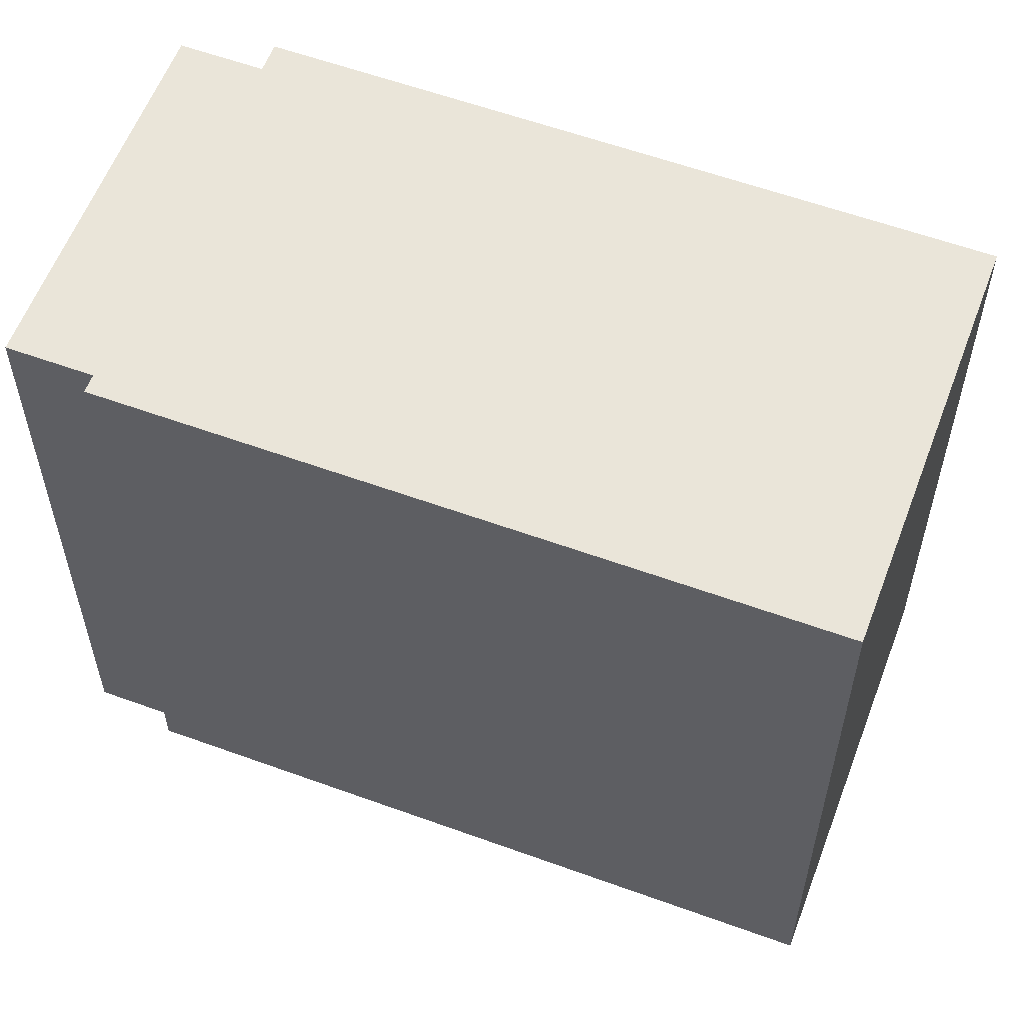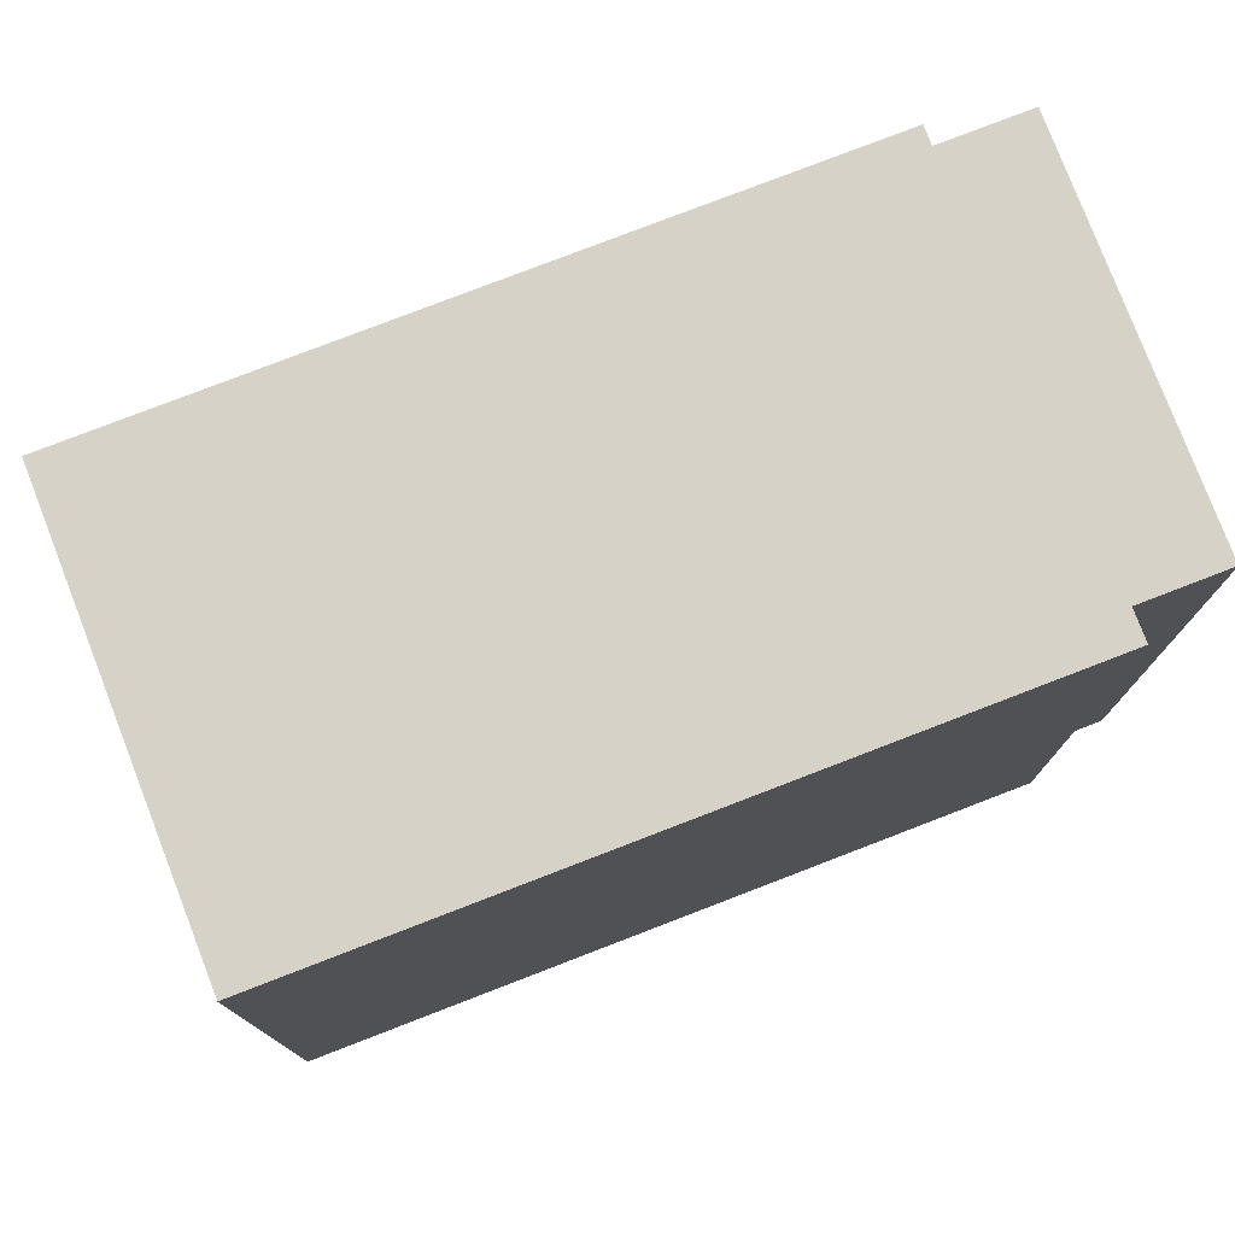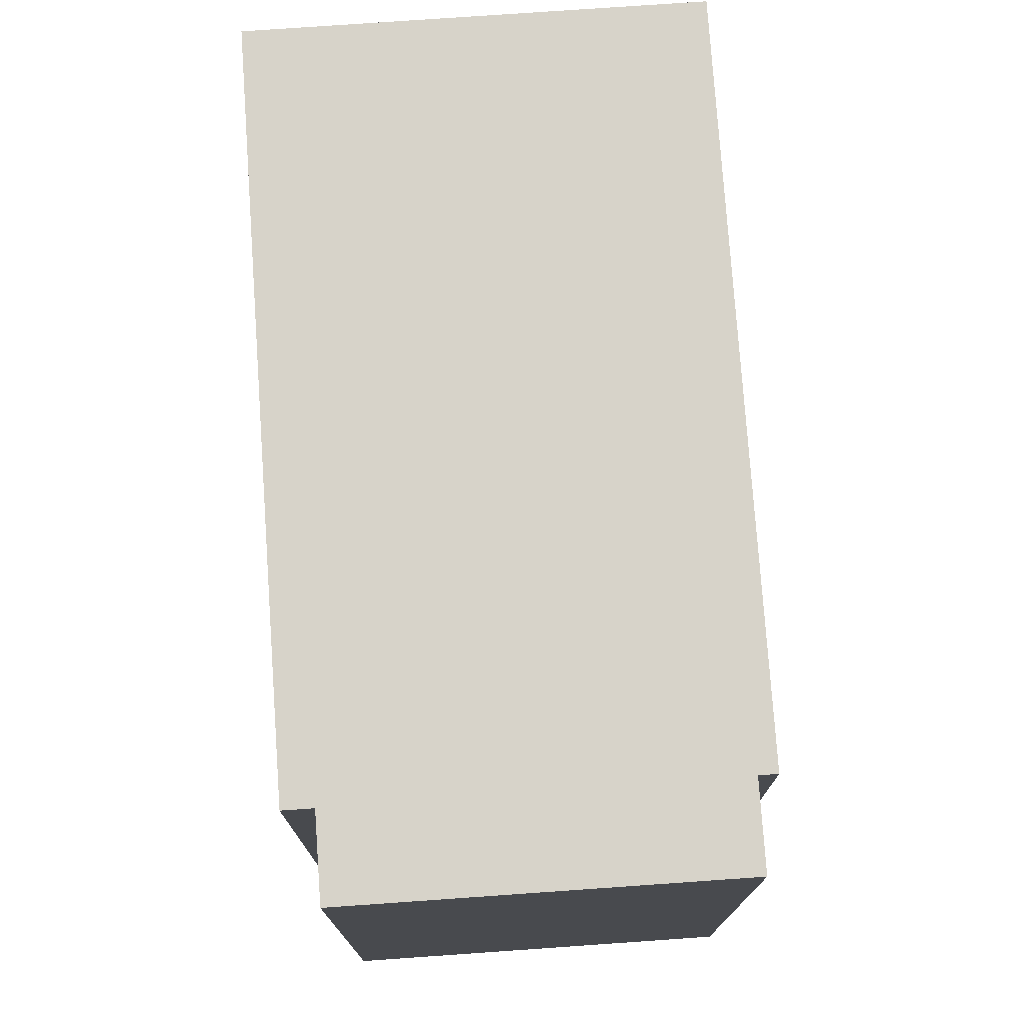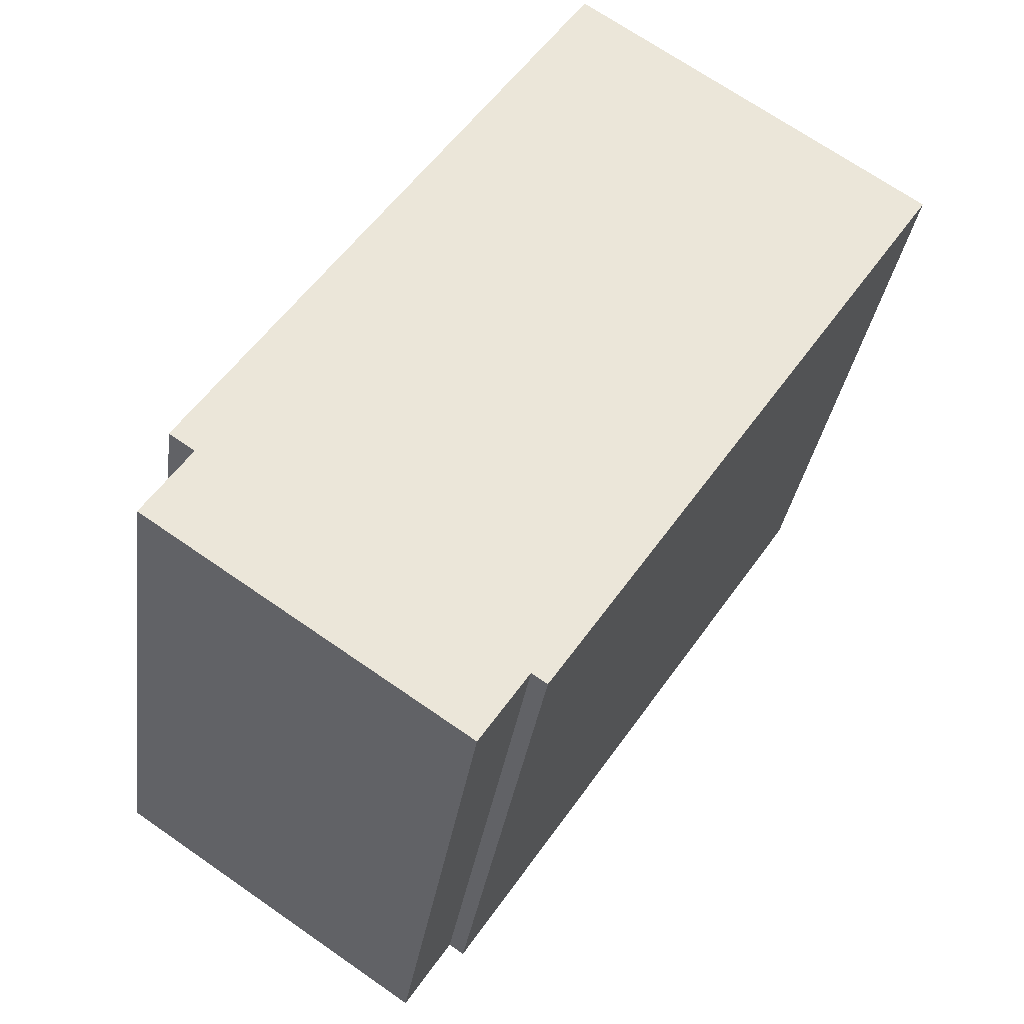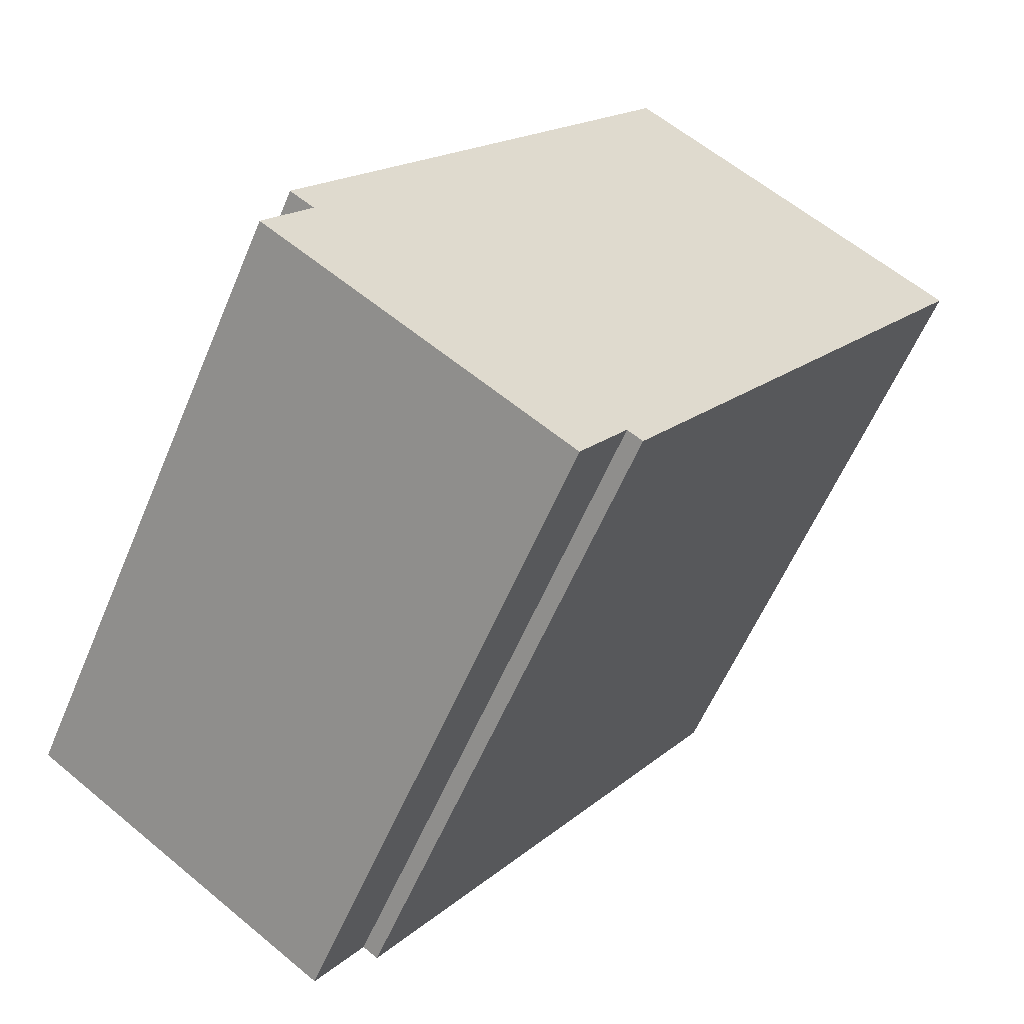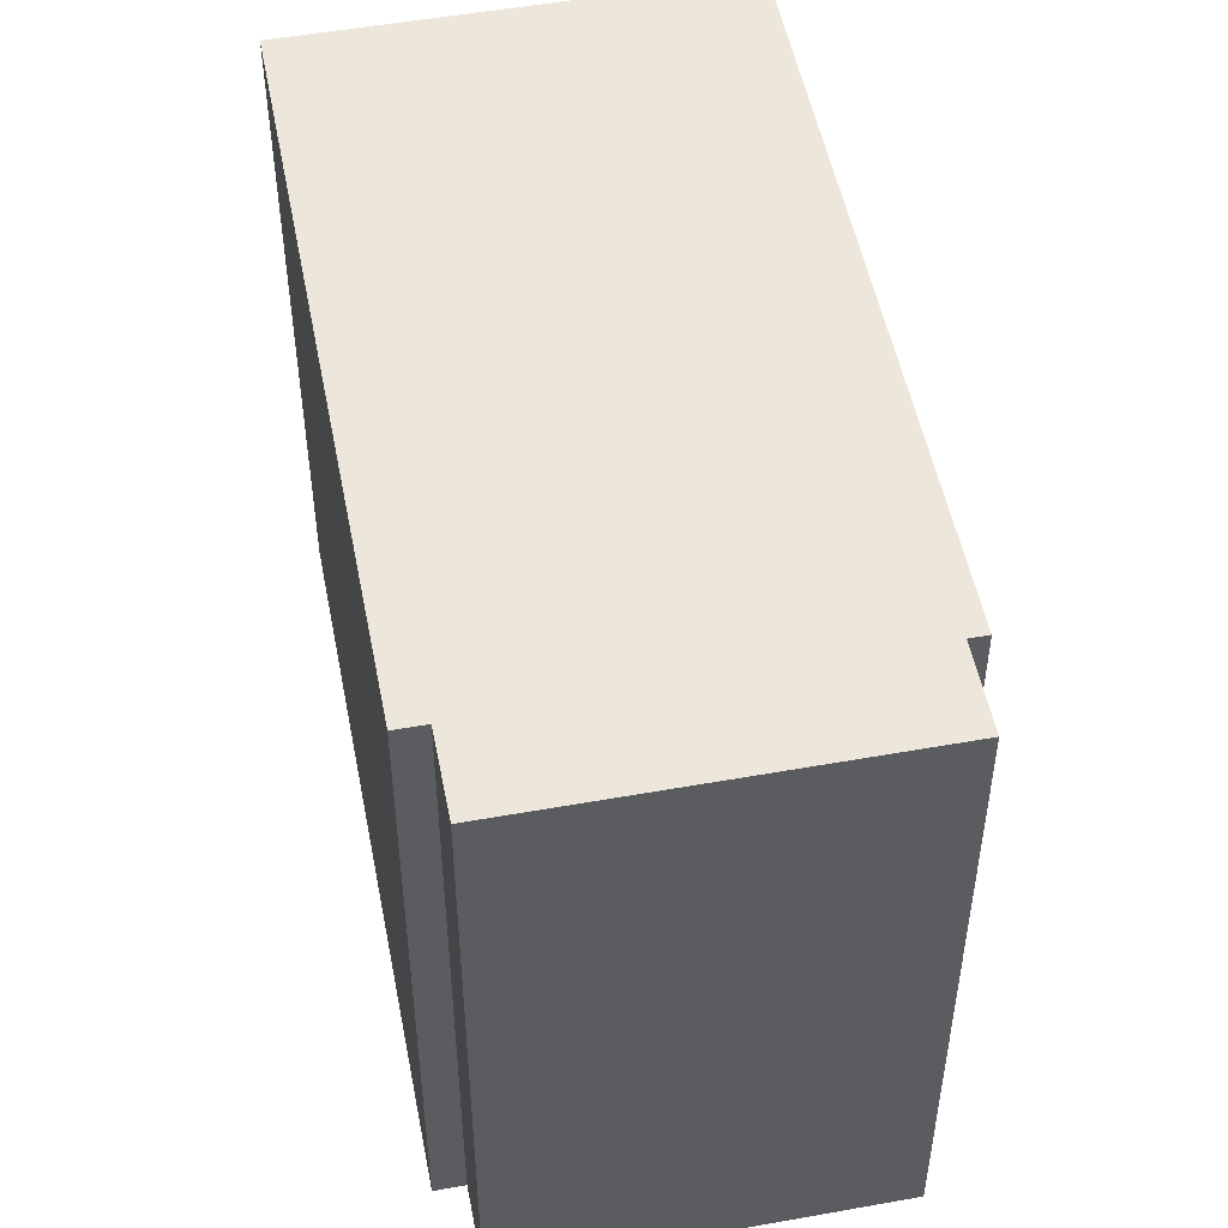
<metadata>
{"format":"obj","ext":"obj","renderer":"f3d","projection":"perspective","resolution":1024,"background":"white","views":[{"elev":58.5,"azim":-103.5,"up":"+Y"},{"elev":78.3,"azim":34.8,"up":"+Y"},{"elev":76.4,"azim":141.9,"up":"+Y"},{"elev":-31.7,"azim":172.4,"up":"+Z"},{"elev":-58.5,"azim":157.3,"up":"+Z"},{"elev":51.7,"azim":134.9,"up":"+Y"}]}
</metadata>
<code>
v -6.87 5.71 3.591
v -0.7697 5.71 7.722
v 5.881 5.71 -2.098
v 6.153 5.71 -2.5
v 5.72 5.71 -2.793
v 5.755 5.71 -2.843
v 6.537 5.71 -3.999
v 1.131 5.71 -7.66
v 0.2983 5.71 -6.429
v 0.03627 5.71 -6.607
v -6.791 5.71 3.475
v -6.87 -5.71 3.591
v -0.7697 -5.71 7.722
v -0.7697 5.71 7.722
v -6.87 5.71 3.591
v -0.7697 -5.71 7.722
v 5.881 -5.71 -2.098
v 5.881 5.71 -2.098
v -0.7697 5.71 7.722
v 6.017 -5.71 -2.299
v 6.153 -5.71 -2.5
v 6.153 5.71 -2.5
v 5.881 5.71 -2.098
v 5.881 -5.71 -2.098
v 6.017 -5.71 -2.299
v 5.881 5.71 -2.098
v 6.017 -5.71 -2.299
v 6.153 5.71 -2.5
v 5.72 5.71 -2.793
v 6.153 5.71 -2.5
v 6.153 -5.71 -2.5
v 5.72 -5.71 -2.793
v 5.72 -5.71 -2.793
v 5.755 -5.71 -2.843
v 5.755 5.71 -2.843
v 5.72 5.71 -2.793
v 5.755 -5.71 -2.843
v 6.537 -5.71 -3.999
v 6.537 5.71 -3.999
v 5.755 5.71 -2.843
v 1.131 5.71 -7.66
v 6.537 5.71 -3.999
v 6.537 -5.71 -3.999
v 1.131 -5.71 -7.66
v 0.2983 5.71 -6.429
v 1.131 5.71 -7.66
v 1.131 -5.71 -7.66
v 0.2983 -5.71 -6.429
v 0.03627 5.71 -6.607
v 0.2983 5.71 -6.429
v 0.2983 -5.71 -6.429
v 0.03627 -5.71 -6.607
v -6.791 5.71 3.475
v 0.03627 5.71 -6.607
v 0.03627 -5.71 -6.607
v -6.791 -5.71 3.475
v -6.87 5.71 3.591
v -6.791 5.71 3.475
v -6.791 -5.71 3.475
v -6.87 -5.71 3.591
v -6.87 -5.71 3.591
v -6.791 -5.71 3.475
v 0.03627 -5.71 -6.607
v 0.2983 -5.71 -6.429
v 1.131 -5.71 -7.66
v 6.537 -5.71 -3.999
v 5.755 -5.71 -2.843
v 5.72 -5.71 -2.793
v 6.153 -5.71 -2.5
v 6.017 -5.71 -2.299
v 5.881 -5.71 -2.098
v -0.7697 -5.71 7.722
g CDNNDG02_0000100
f 9 10 11
f 3 9 11
f 6 8 9
f 1 2 11
f 6 7 8
f 2 3 11
f 5 6 9
f 3 4 5
f 3 5 9
f 12 14 15
f 14 12 13
f 19 16 18
f 17 18 16
f 20 21 22
f 23 24 25
f 26 27 28
f 31 29 30
f 29 31 32
f 33 35 36
f 33 34 35
f 37 39 40
f 37 38 39
f 41 43 44
f 41 42 43
f 46 47 48
f 45 46 48
f 49 51 52
f 49 50 51
f 53 55 56
f 53 54 55
f 57 59 60
f 57 58 59
f 62 71 72
f 68 70 71
f 68 69 70
f 61 62 72
f 62 63 64
f 71 62 64
f 71 64 68
f 64 65 67
f 64 67 68
f 65 66 67

</code>
